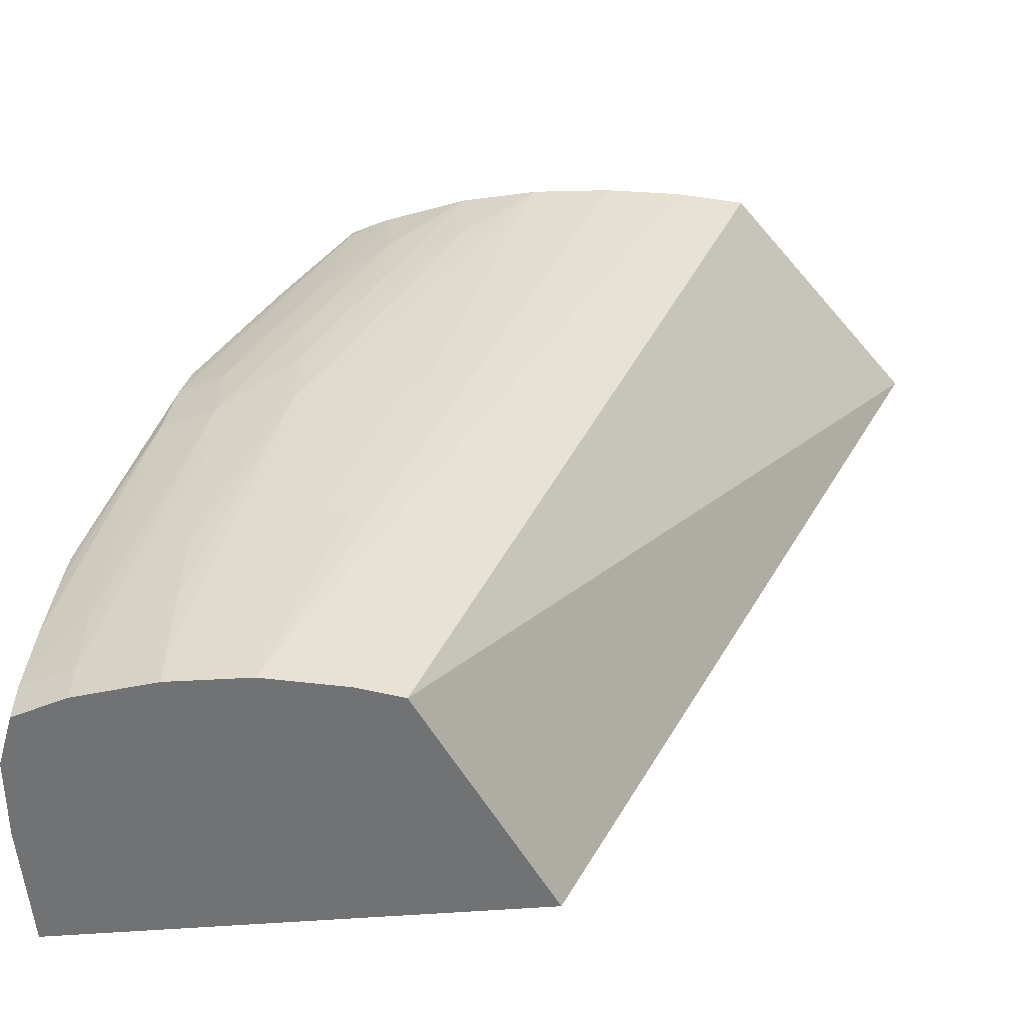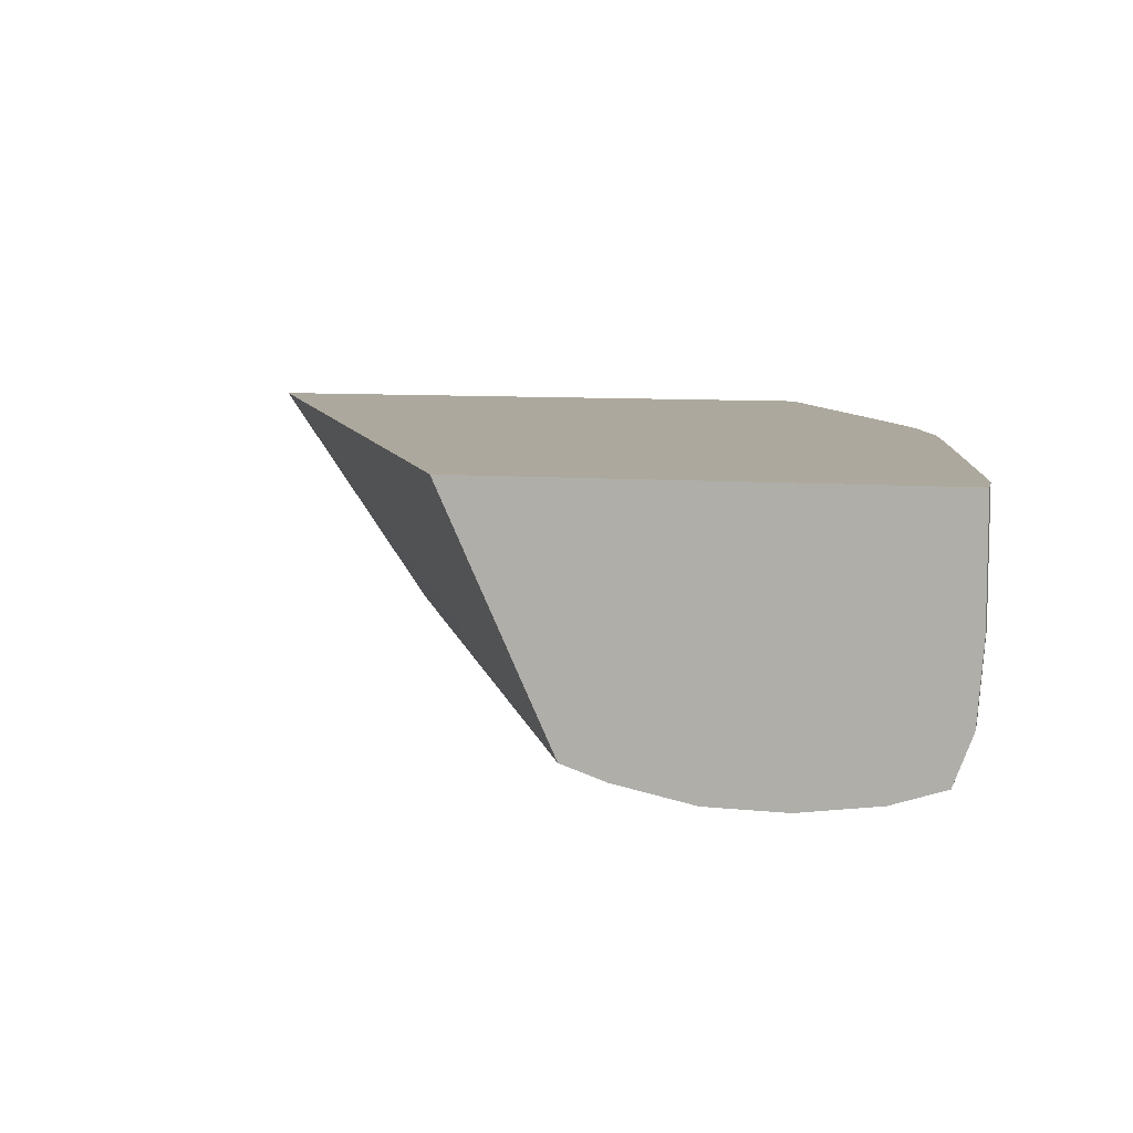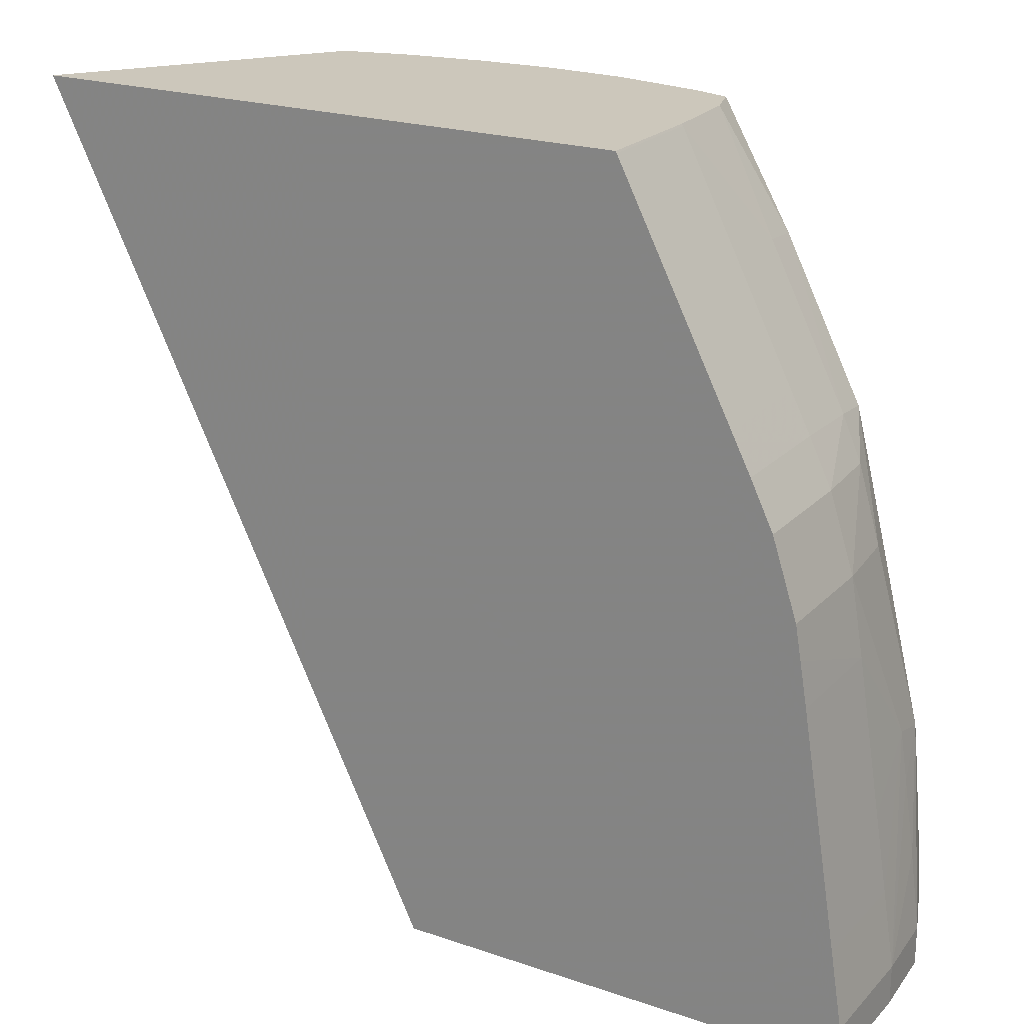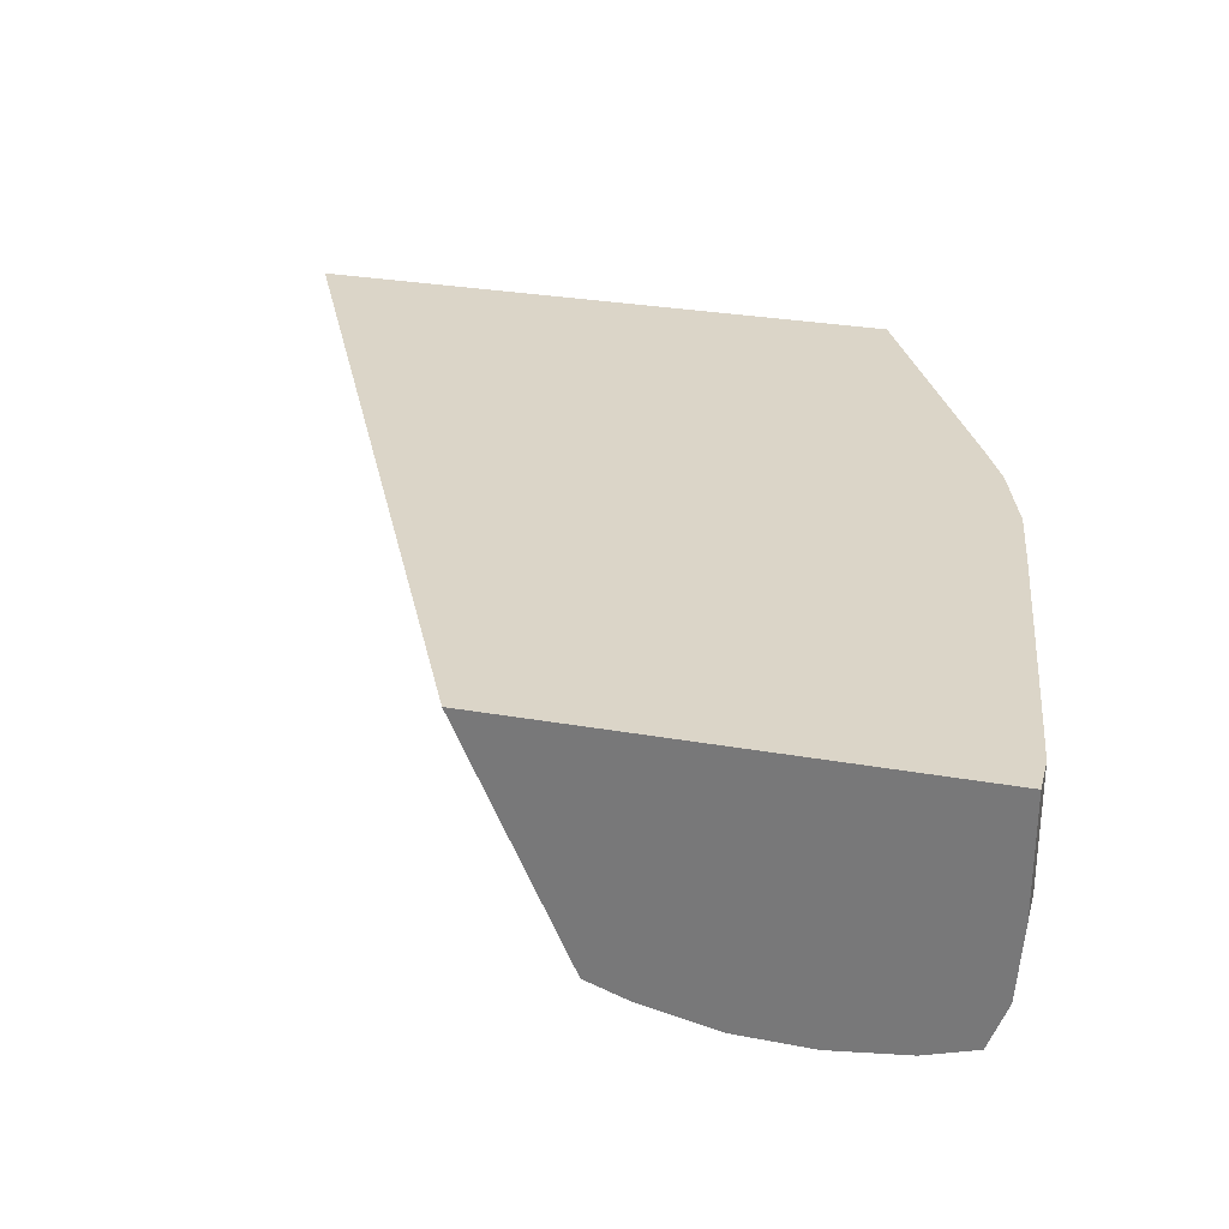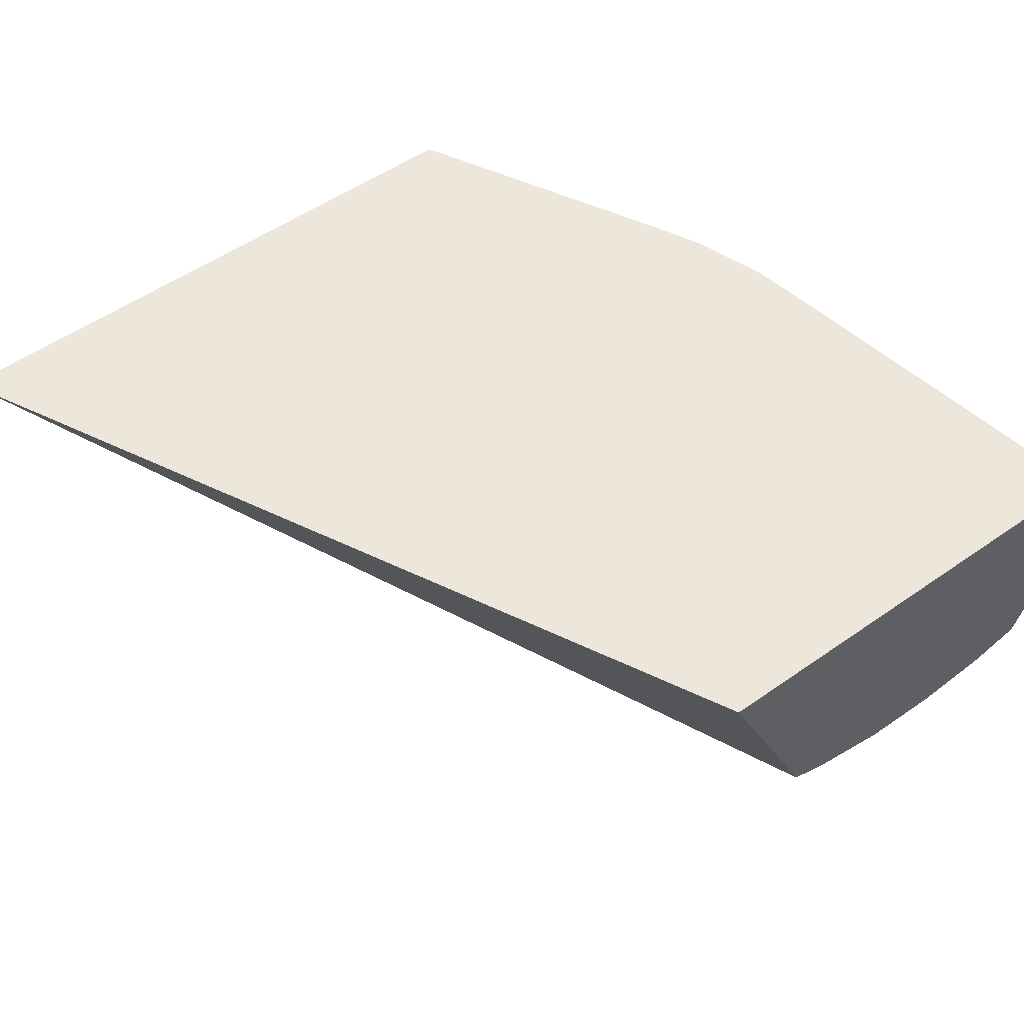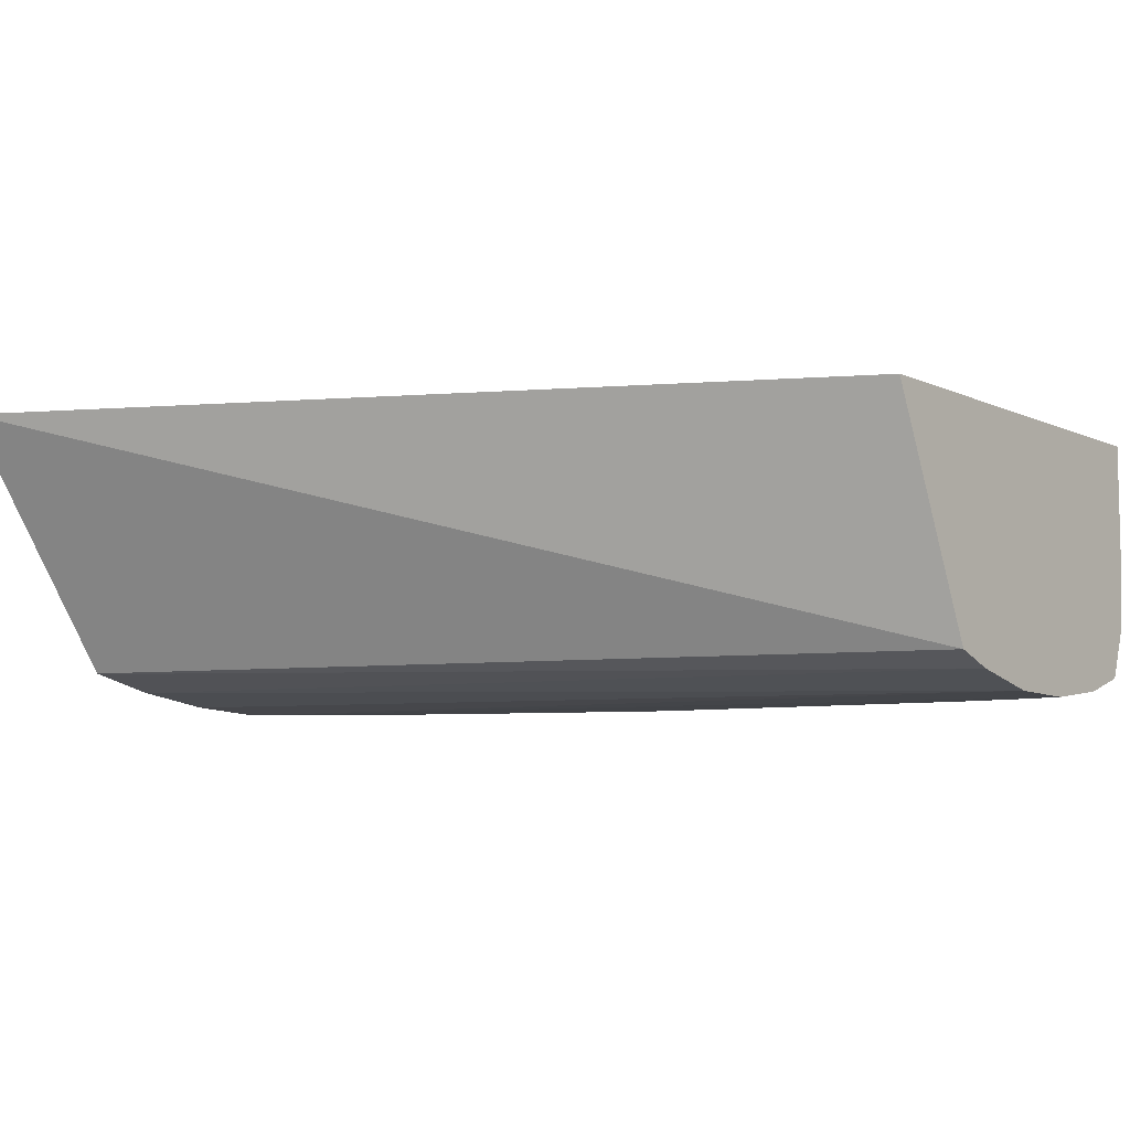
<metadata>
{"format":"obj","ext":"obj","renderer":"f3d","projection":"perspective","resolution":1024,"background":"white","views":[{"elev":-55.4,"azim":4.6,"up":"+Z"},{"elev":8.7,"azim":-168.3,"up":"+Y"},{"elev":21.7,"azim":-149.1,"up":"+Z"},{"elev":29.6,"azim":-165.5,"up":"+Y"},{"elev":53.2,"azim":143.1,"up":"+Y"},{"elev":-7.5,"azim":127.9,"up":"+Y"}]}
</metadata>
<code>
v -0.03729 -0.09626 -0.0001281
v -0.03729 -0.09327 -0.0001281
v -0.03715 -0.09818 -0.0001281
v -0.03729 -0.09626 0.0008435
v -0.03729 -0.09327 0.0008435
v -0.02592 -0.09327 -0.0001281
v -0.03669 -0.09939 -0.0001281
v -0.03715 -0.09818 0.0008435
v -0.03689 -0.09818 0.002759
v -0.03661 -0.09818 0.004675
v -0.03642 -0.09818 0.005909
v -0.03699 -0.09626 0.002759
v -0.03699 -0.09327 0.002759
v -0.01613 -0.09327 0.02005
v -0.02861 -0.09924 -0.0001281
v -0.03669 -0.09939 0.0008435
v -0.03607 -0.0996 -0.0001281
v -0.03659 -0.09933 0.002759
v -0.03646 -0.09921 0.004675
v -0.03639 -0.09914 0.005676
v -0.03576 -0.09626 0.01042
v -0.03608 -0.09626 0.008506
v -0.03669 -0.09626 0.004675
v -0.03669 -0.09327 0.004675
v -0.02032 -0.09931 0.02005
v -0.03124 -0.09327 0.02005
v -0.02967 -0.09961 -0.0001281
v -0.03542 -0.0998 0.0008435
v -0.03542 -0.09972 0.002759
v -0.03542 -0.0998 -0.0001281
v -0.03491 -0.09943 0.01042
v -0.03467 -0.09929 0.01233
v -0.03449 -0.09916 0.01333
v -0.03556 -0.09818 0.01042
v -0.03501 -0.09818 0.01233
v -0.03513 -0.09626 0.01233
v -0.03541 -0.09327 0.0115
v -0.03576 -0.09327 0.01042
v -0.0359 -0.09327 0.009582
v -0.03618 -0.09327 0.00788
v -0.03608 -0.09327 0.008506
v -0.03656 -0.09327 0.005486
v -0.02036 -0.09932 0.02005
v -0.03126 -0.09327 0.02
v -0.03124 -0.09626 0.02005
v -0.03159 -0.1 -0.0001281
v -0.02147 -0.09959 0.02005
v -0.02197 -0.09971 0.02005
v -0.03448 -0.09993 -0.0001281
v -0.03351 -0.1001 0.0008435
v -0.03351 -0.1 0.002759
v -0.03351 -0.1 0.004675
v -0.03351 -0.09996 0.00659
v -0.03351 -0.09992 0.008506
v -0.03351 -0.09986 0.01042
v -0.03351 -0.09966 0.01233
v -0.03348 -0.09939 0.01408
v -0.03089 -0.09932 0.01967
v -0.03453 -0.09818 0.01343
v -0.03256 -0.09914 0.01714
v -0.03513 -0.09327 0.01233
v -0.03457 -0.09626 0.0135
v -0.03126 -0.09626 0.02
v -0.03321 -0.09327 0.01617
v -0.0312 -0.09678 0.02005
v -0.03159 -0.1 0.002759
v -0.03351 -0.1001 -0.0001281
v -0.02201 -0.09971 0.02005
v -0.02388 -0.09998 0.02005
v -0.02393 -0.09999 0.02005
v -0.0258 -0.1001 0.02005
v -0.02584 -0.1001 0.02
v -0.03159 -0.1001 0.01042
v -0.03159 -0.1 0.01233
v -0.03159 -0.09988 0.01425
v -0.02967 -0.09988 0.01808
v -0.03159 -0.09965 0.01617
v -0.03015 -0.09948 0.02005
v -0.03082 -0.09926 0.02005
v -0.03408 -0.09626 0.01446
v -0.0326 -0.09818 0.01722
v -0.03321 -0.09626 0.01617
v -0.03111 -0.09834 0.02005
v -0.03457 -0.09327 0.0135
v -0.03408 -0.09327 0.01446
v -0.02584 -0.1001 0.02005
v -0.02771 -0.09998 0.02005
v -0.02776 -0.1001 0.01808
v -0.02967 -0.1001 0.01425
v -0.02967 -0.1 0.01617
v -0.02985 -0.09956 0.02005
v -0.02776 -0.09998 0.02
v -0.02776 -0.09998 0.02005
v -0.02997 -0.09953 0.02005
f 1 2 6
f 1 6 15
f 1 15 27
f 1 27 46
f 1 46 67
f 1 67 49
f 1 49 30
f 1 30 17
f 1 17 7
f 1 7 3
f 1 3 8
f 1 8 4
f 1 4 5
f 1 5 2
f 2 5 13
f 2 13 24
f 2 24 42
f 2 42 40
f 2 40 41
f 2 41 39
f 2 39 38
f 2 38 37
f 2 37 61
f 2 61 84
f 2 84 85
f 2 85 64
f 2 64 44
f 2 44 26
f 2 26 14
f 2 14 6
f 3 7 16
f 3 16 8
f 4 8 9
f 4 9 10
f 4 10 11
f 4 11 12
f 4 12 13
f 4 13 5
f 6 14 15
f 7 17 16
f 8 16 18
f 8 18 19
f 8 19 20
f 8 20 9
f 9 20 10
f 10 20 11
f 11 20 21
f 11 21 22
f 11 22 23
f 11 23 12
f 12 23 24
f 12 24 13
f 14 25 15
f 14 26 45
f 14 45 65
f 14 65 83
f 14 83 79
f 14 79 78
f 14 78 94
f 14 94 91
f 14 91 93
f 14 93 87
f 14 87 86
f 14 86 71
f 14 71 70
f 14 70 69
f 14 69 68
f 14 68 48
f 14 48 47
f 14 47 43
f 14 43 25
f 15 25 27
f 16 17 28
f 16 28 29
f 16 29 18
f 17 30 28
f 18 29 31
f 18 31 19
f 19 31 20
f 20 31 32
f 20 32 33
f 20 33 34
f 20 34 21
f 21 34 35
f 21 35 36
f 21 36 37
f 21 37 38
f 21 38 39
f 21 39 22
f 22 40 23
f 22 39 41
f 22 41 40
f 23 40 42
f 23 42 24
f 25 43 27
f 26 44 63
f 26 63 45
f 27 43 47
f 27 47 48
f 27 48 46
f 28 30 49
f 28 49 50
f 28 50 51
f 28 51 52
f 28 52 53
f 28 53 54
f 28 54 55
f 28 55 29
f 29 55 31
f 31 55 56
f 31 56 32
f 32 56 57
f 32 57 58
f 32 58 33
f 33 59 35
f 33 35 34
f 33 58 60
f 33 60 59
f 35 59 36
f 36 61 37
f 36 59 62
f 36 62 84
f 36 84 61
f 44 64 82
f 44 82 63
f 45 63 65
f 46 66 67
f 46 48 68
f 46 68 69
f 46 69 70
f 46 70 71
f 46 71 72
f 46 72 66
f 49 67 50
f 50 73 51
f 50 67 72
f 50 72 73
f 51 73 52
f 52 73 53
f 53 73 54
f 54 73 74
f 54 74 55
f 55 74 75
f 55 75 56
f 56 75 76
f 56 76 77
f 56 77 58
f 56 58 57
f 58 77 78
f 58 78 79
f 58 79 60
f 59 80 62
f 59 60 81
f 59 81 82
f 59 82 80
f 60 79 83
f 60 83 81
f 62 80 85
f 62 85 84
f 63 82 81
f 63 81 65
f 64 85 80
f 64 80 82
f 65 81 83
f 66 72 67
f 71 86 72
f 72 86 87
f 72 87 88
f 72 88 89
f 72 89 73
f 73 89 74
f 74 89 88
f 74 88 90
f 74 90 75
f 75 90 76
f 76 91 77
f 76 90 92
f 76 92 93
f 76 93 91
f 77 91 94
f 77 94 78
f 87 93 92
f 87 92 88
f 88 92 90

</code>
